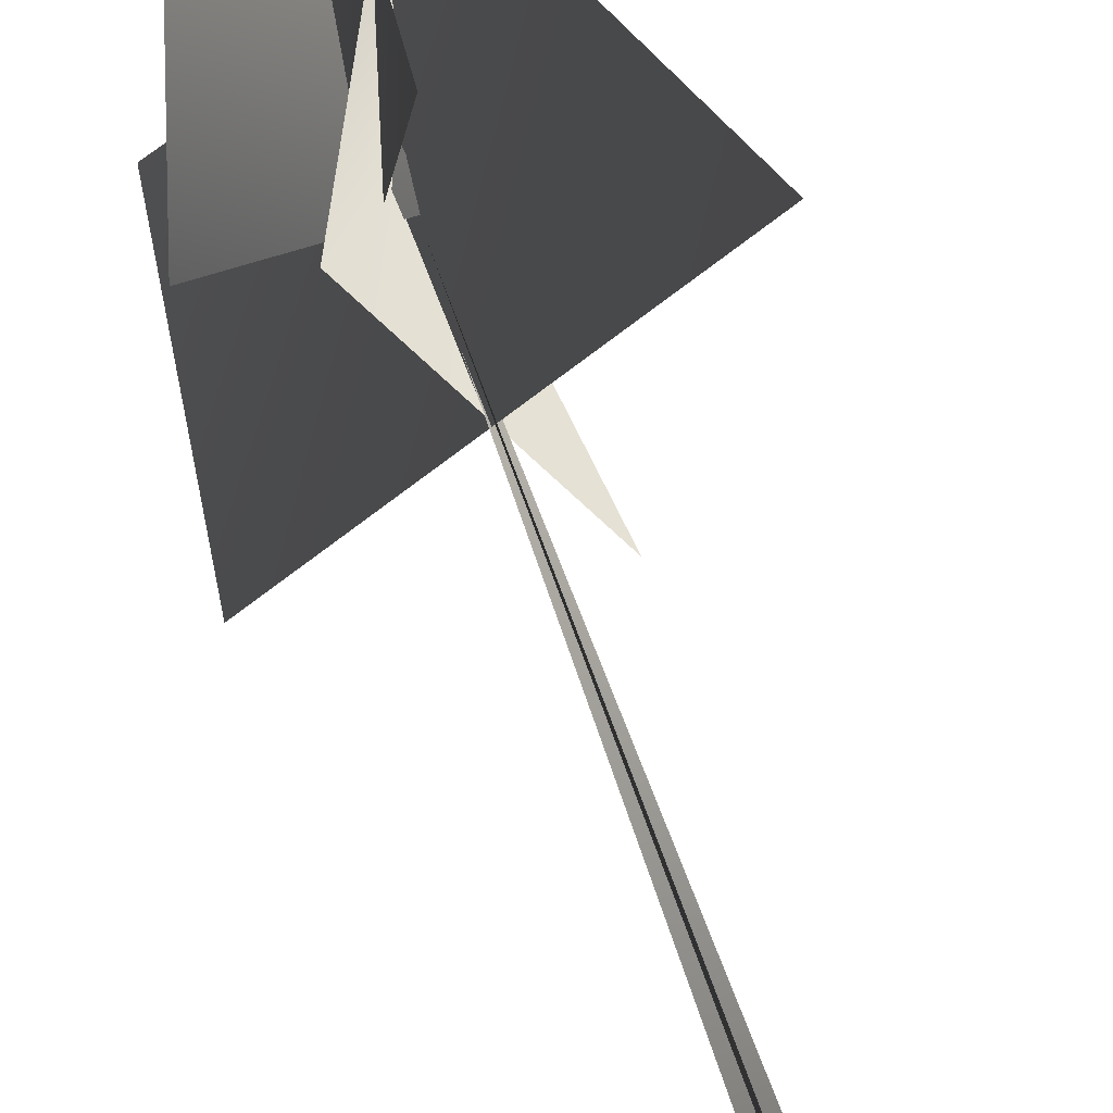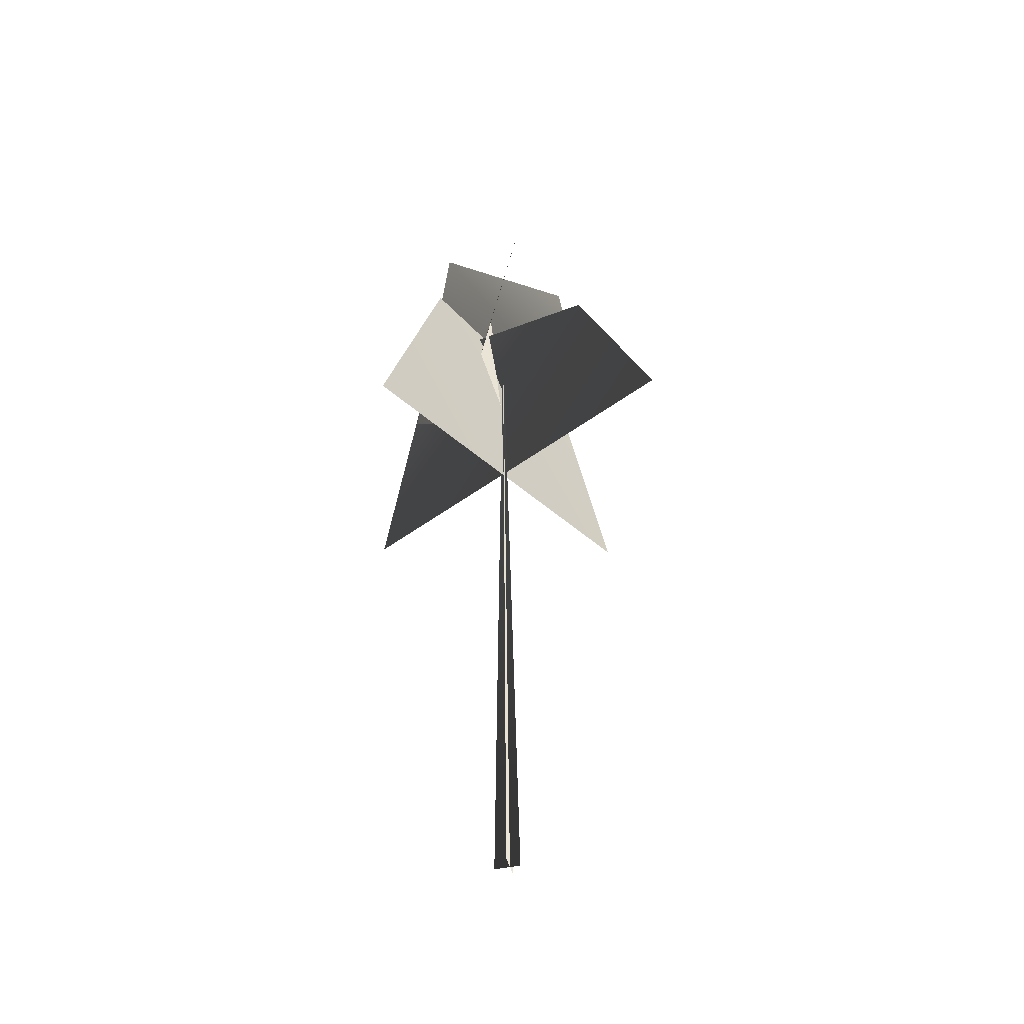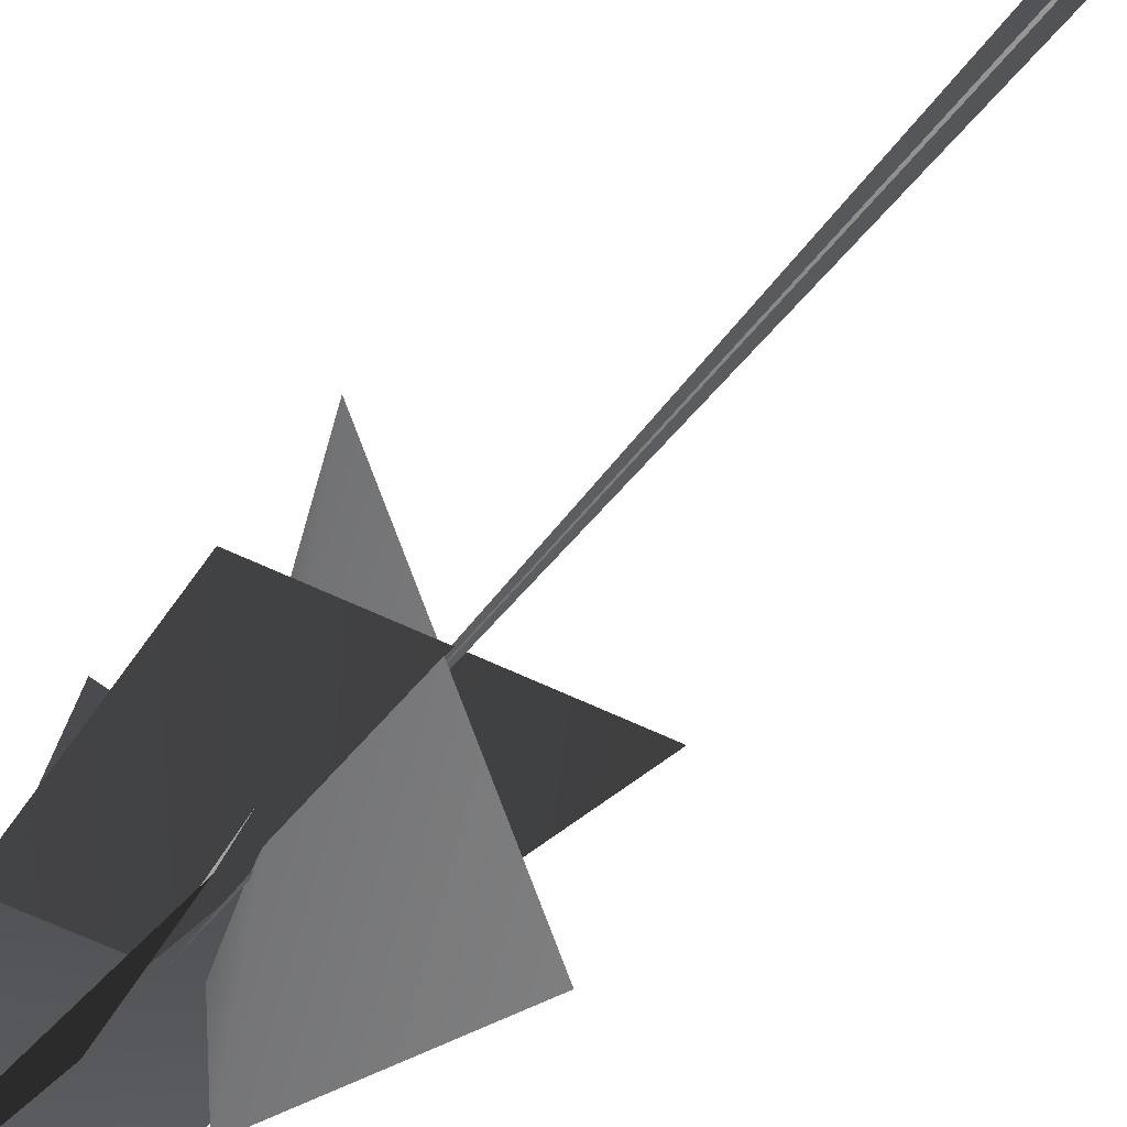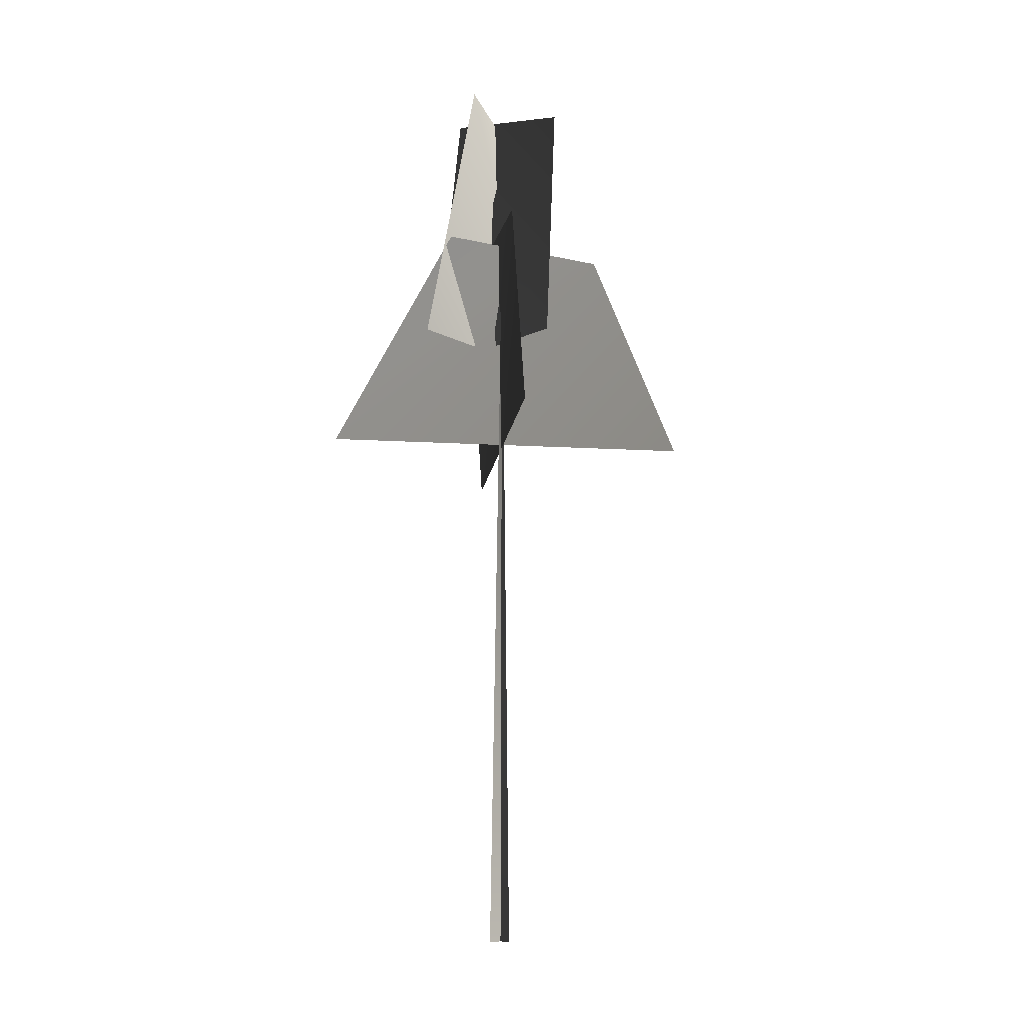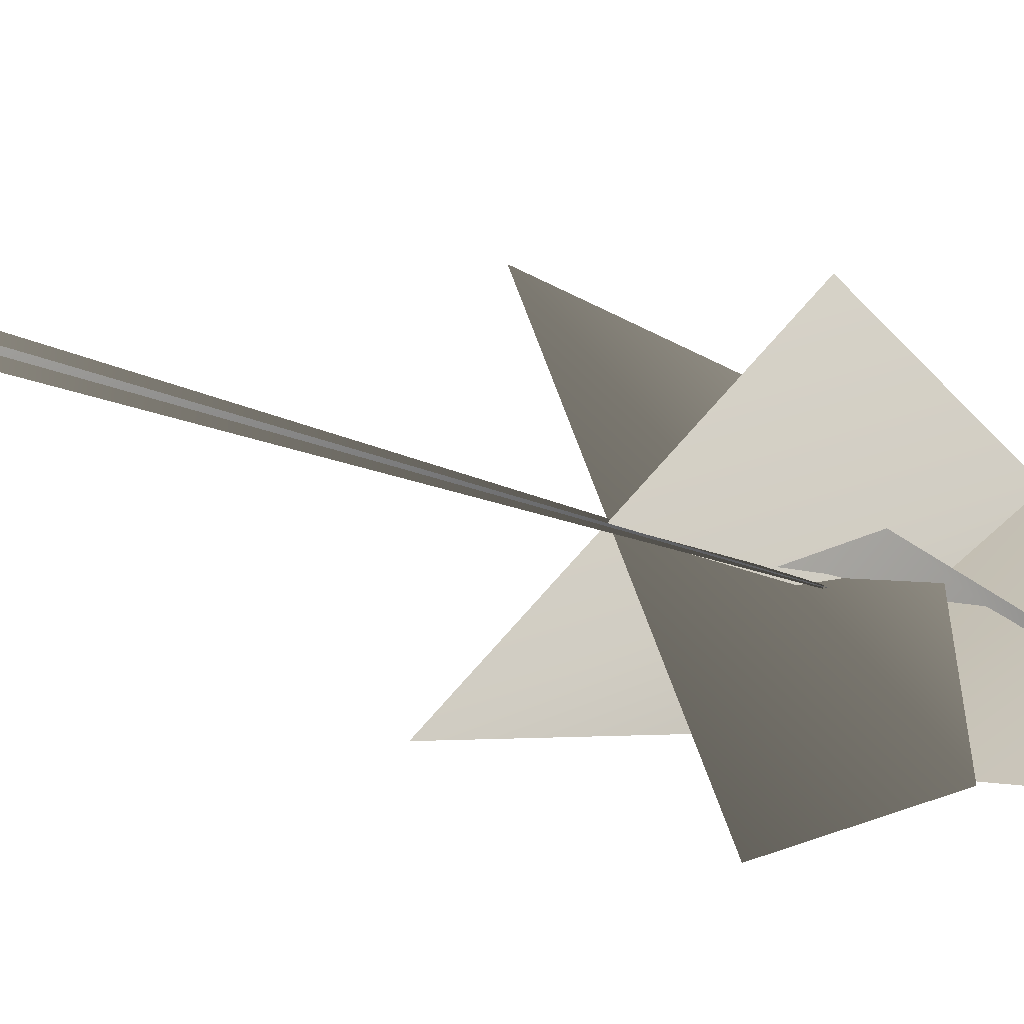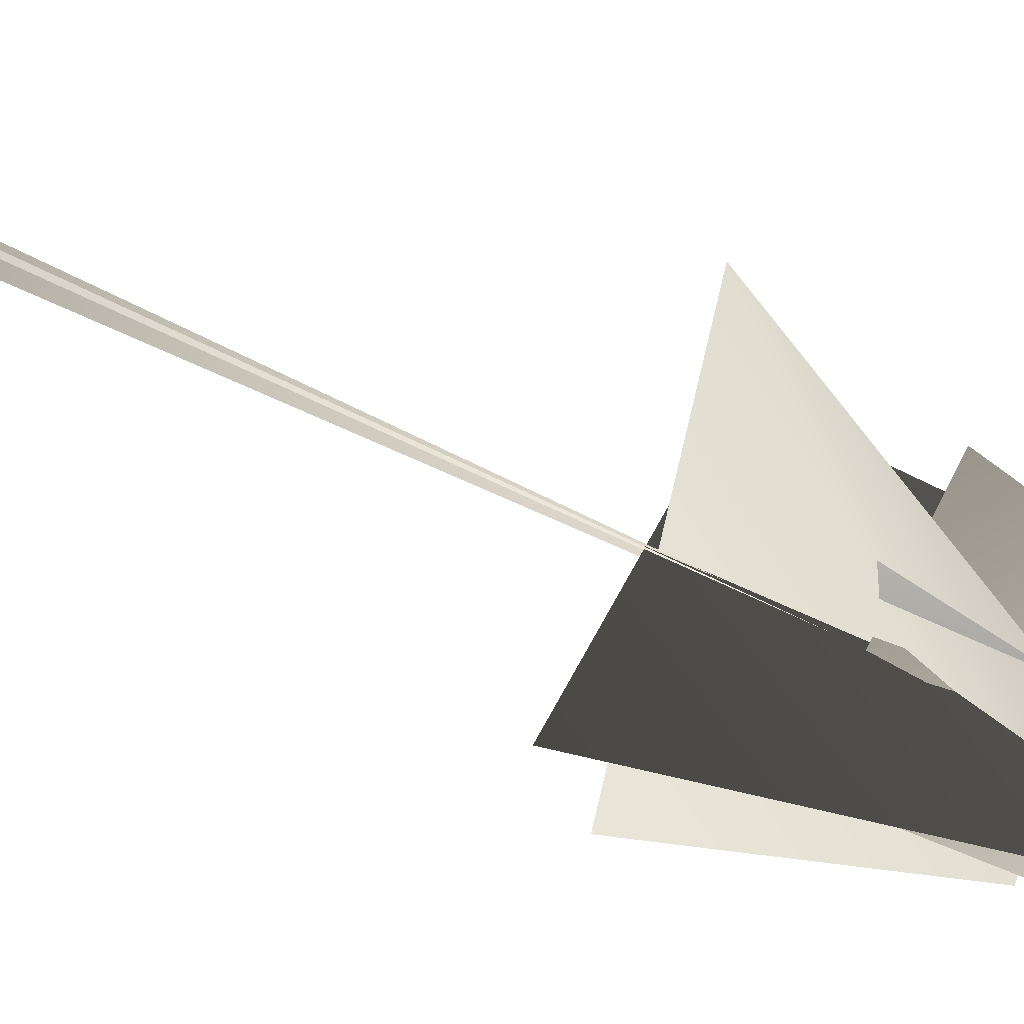
<metadata>
{"format":"obj","ext":"obj","renderer":"f3d","projection":"perspective","resolution":1024,"background":"white","views":[{"elev":60.3,"azim":-19.1,"up":"+Z"},{"elev":-46.4,"azim":105.7,"up":"+Y"},{"elev":-62.1,"azim":-39.6,"up":"+Z"},{"elev":-11.3,"azim":50.0,"up":"+Y"},{"elev":-19.5,"azim":48.3,"up":"+Z"},{"elev":64.7,"azim":116.1,"up":"+Z"}]}
</metadata>
<code>
v -0.08018 -0.5056 -0.4107
v 0.2675 25.89 0.1726
v -0.04636 -0.511 0.4553
v 0.4119 -0.5056 -0.07357
v 0.2675 25.89 0.1726
v -0.4545 -0.511 -0.0537
v -0.08018 -0.5056 -0.4107
v -0.04636 -0.511 0.4553
v 0.2675 25.89 0.1726
v 0.4119 -0.5056 -0.07357
v -0.4545 -0.511 -0.0537
v 0.2675 25.89 0.1726
v -1.312 22.14 -3.091
v 0.2953 22.11 3.861
v 1.26 31.69 2.403
v -1.431 31.07 -1.938
v 3.069 22.2 0.2798
v -4.063 22.24 0.2209
v -1.393 31.56 0.9901
v 2.11 31.42 -0.9953
v -2.505 18.04 6.018
v 2.952 18.47 -6.524
v 1.614 25.99 -3.504
v 0.7535 25.85 3.104
v -4.739 17.61 -2.889
v 5.472 18.46 3.43
v 3.155 26.49 2.083
v -3.677 25.87 -1.334
v -1.312 22.14 -3.091
v 1.26 31.69 2.403
v 0.2953 22.11 3.861
v -1.431 31.07 -1.938
v 3.069 22.2 0.2798
v -1.393 31.56 0.9901
v -4.063 22.24 0.2209
v 2.11 31.42 -0.9953
v -2.505 18.04 6.018
v 1.614 25.99 -3.504
v 2.952 18.47 -6.524
v 0.7535 25.85 3.104
v -4.739 17.61 -2.889
v 3.155 26.49 2.083
v 5.472 18.46 3.43
v -3.677 25.87 -1.334
g MEP_Con_01_d_LOD_02(Clone)_14881_206
f 1 3 2
f 4 6 5
f 7 9 8
f 10 12 11
f 13 15 14
f 16 15 13
f 17 19 18
f 20 19 17
f 21 23 22
f 24 23 21
f 25 27 26
f 28 27 25
f 29 31 30
f 32 29 30
f 33 35 34
f 36 33 34
f 37 39 38
f 40 37 38
f 41 43 42
f 44 41 42

</code>
